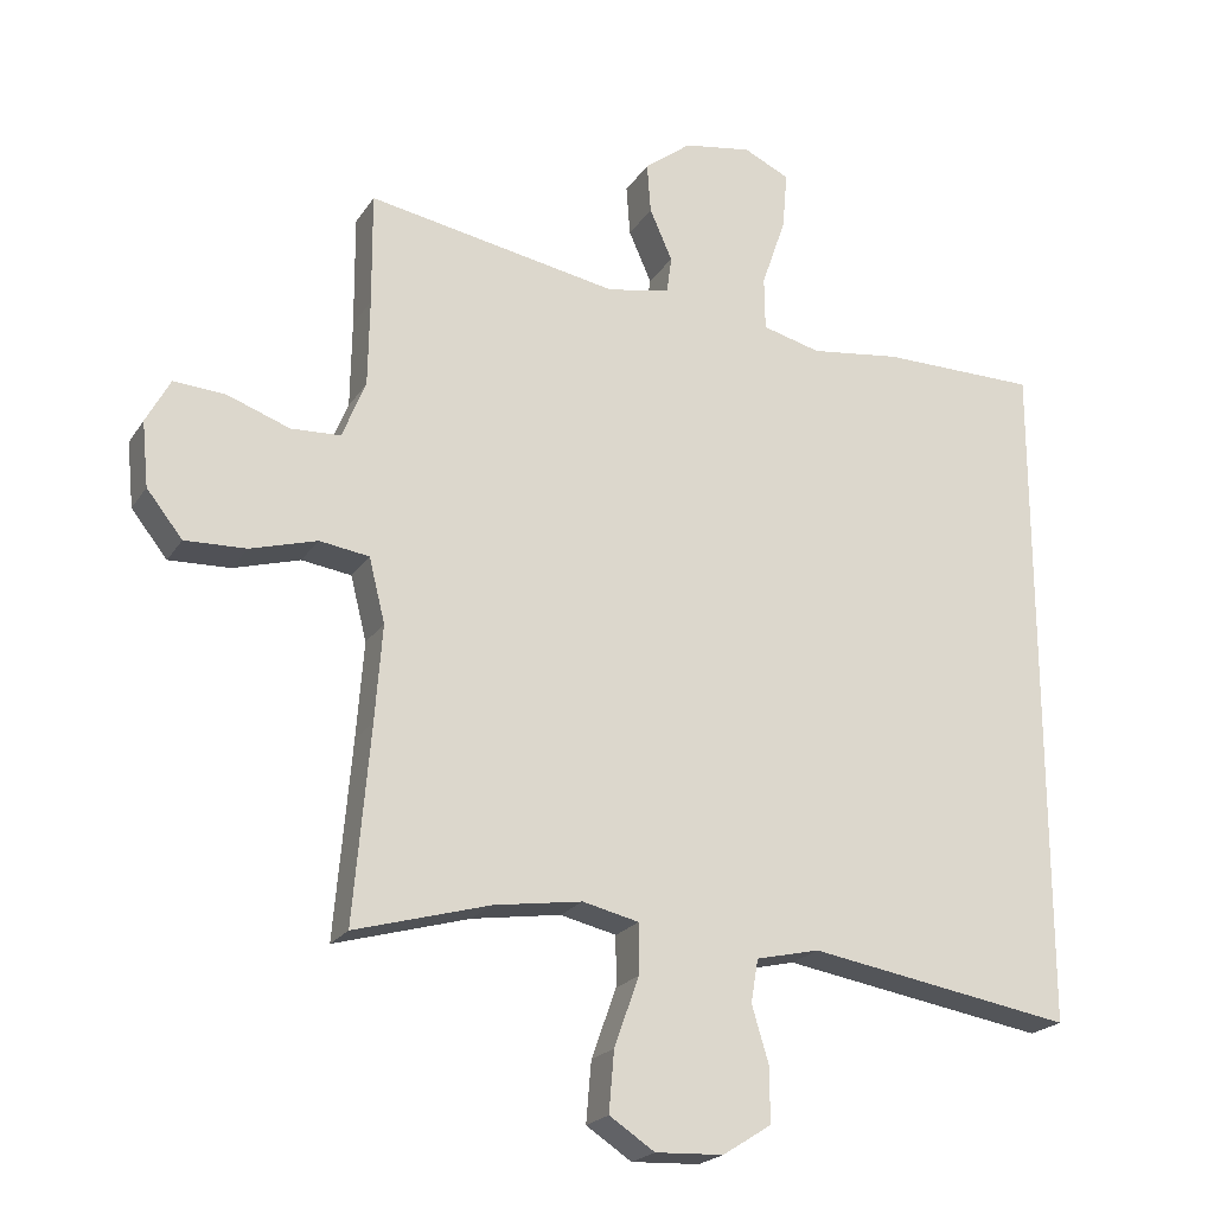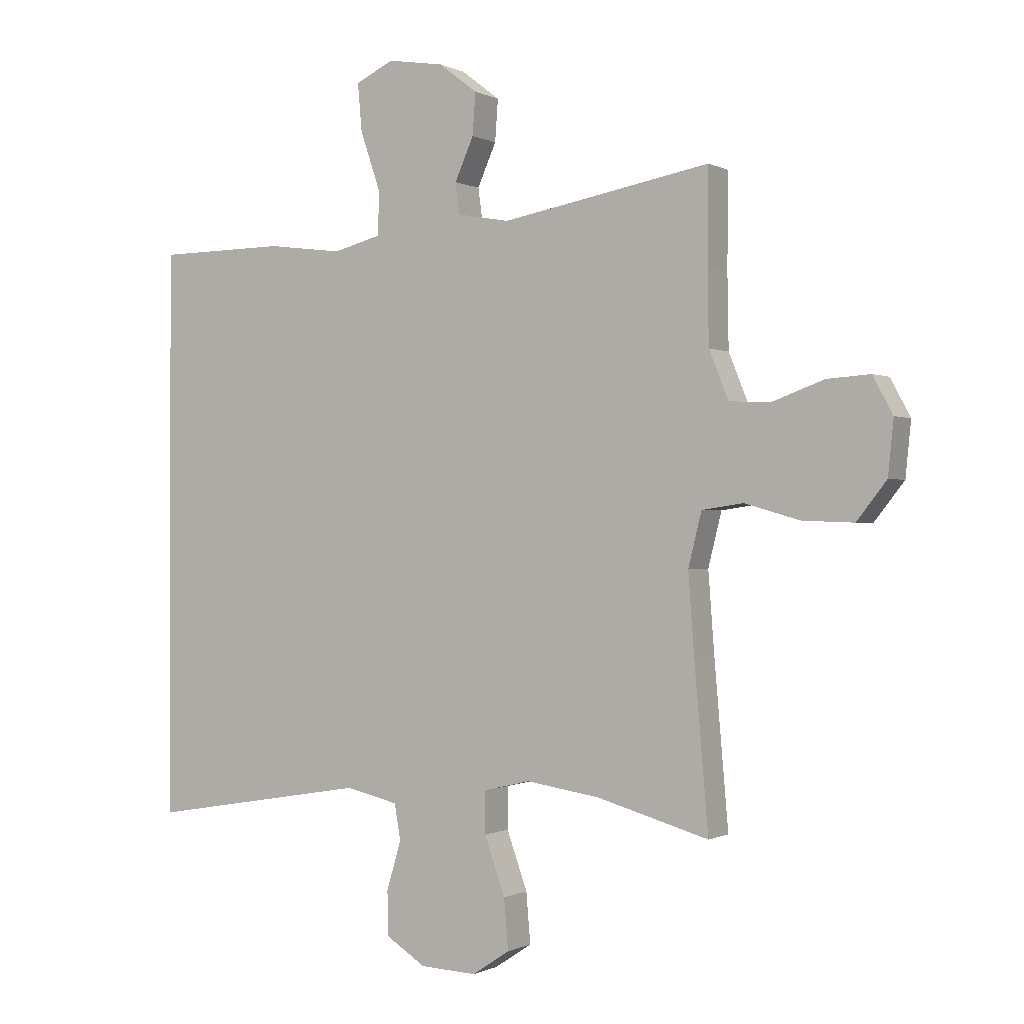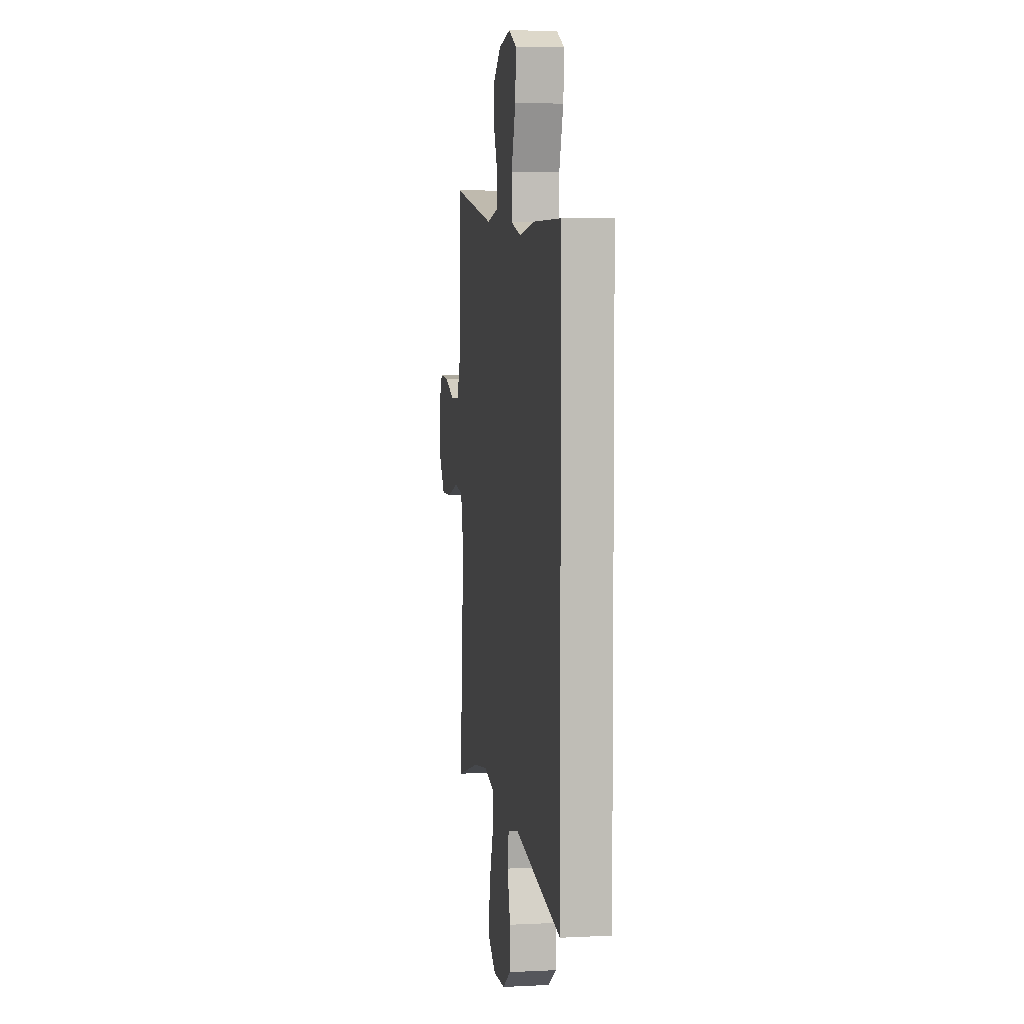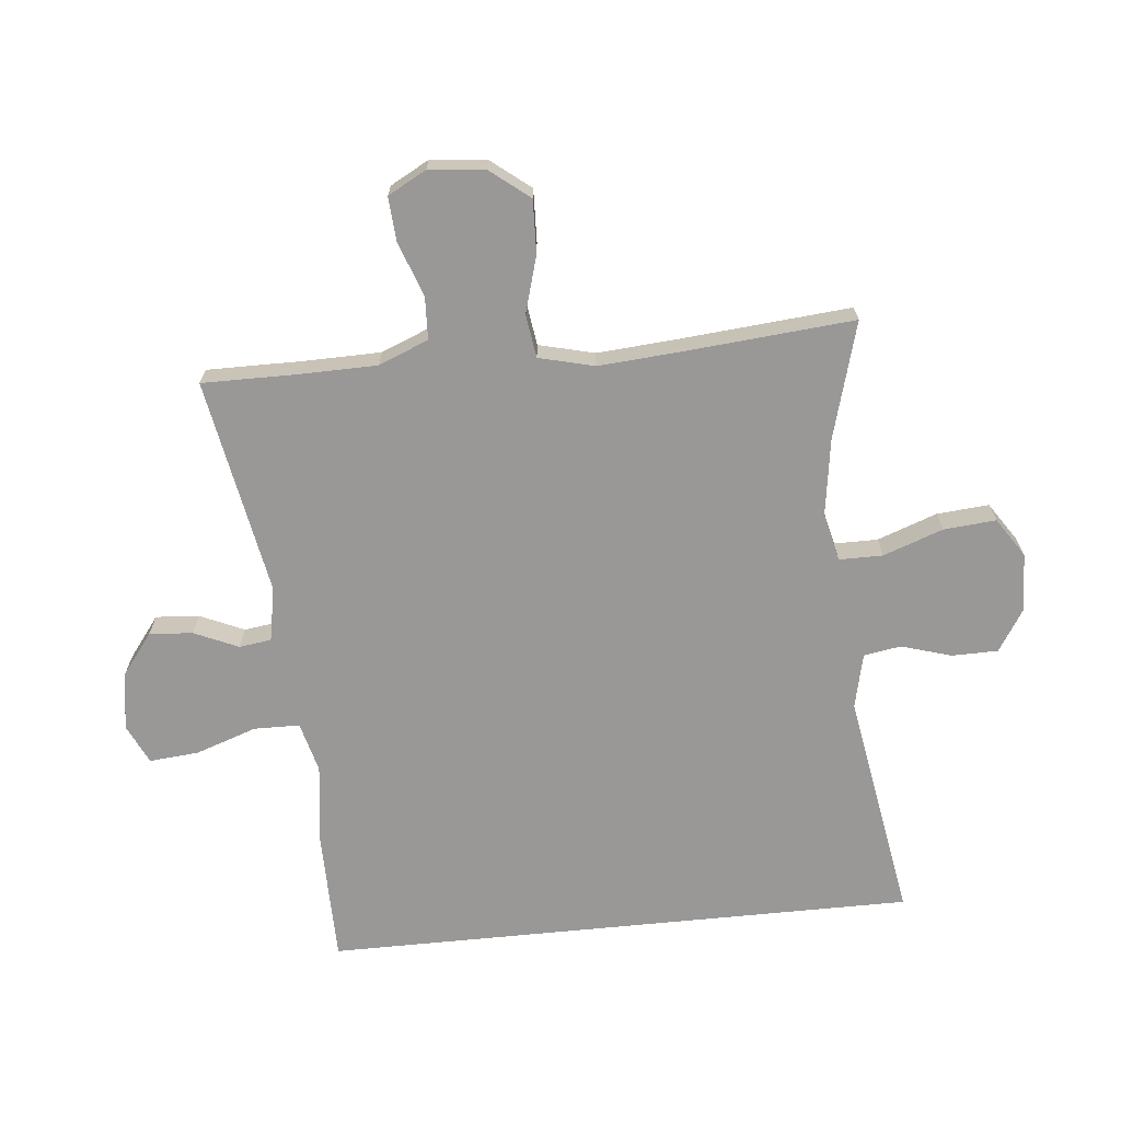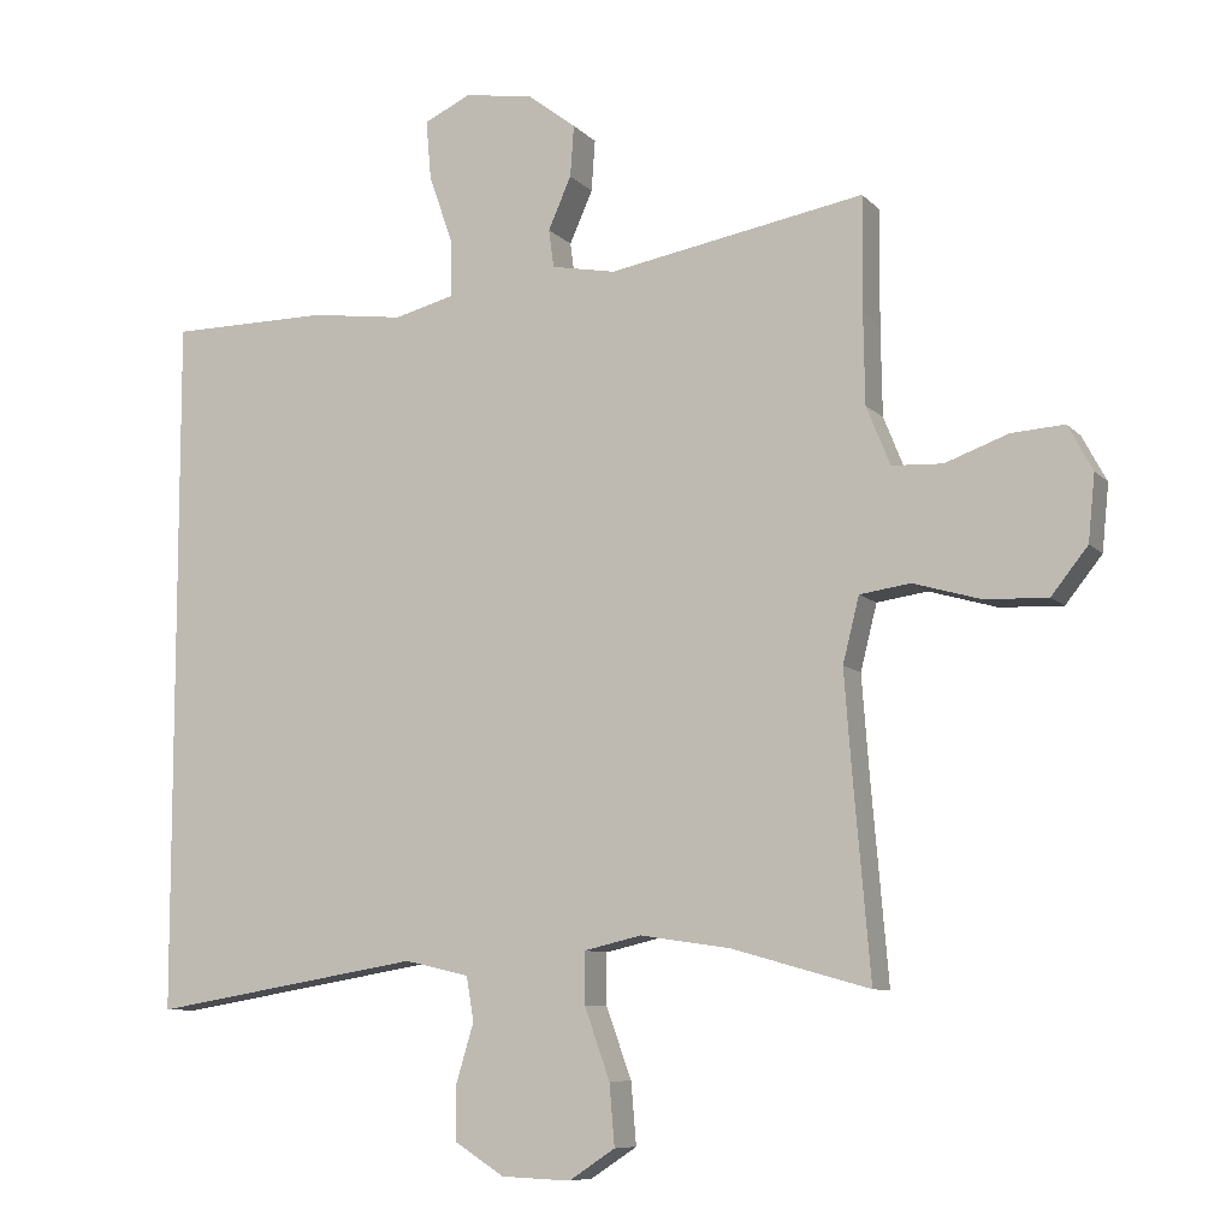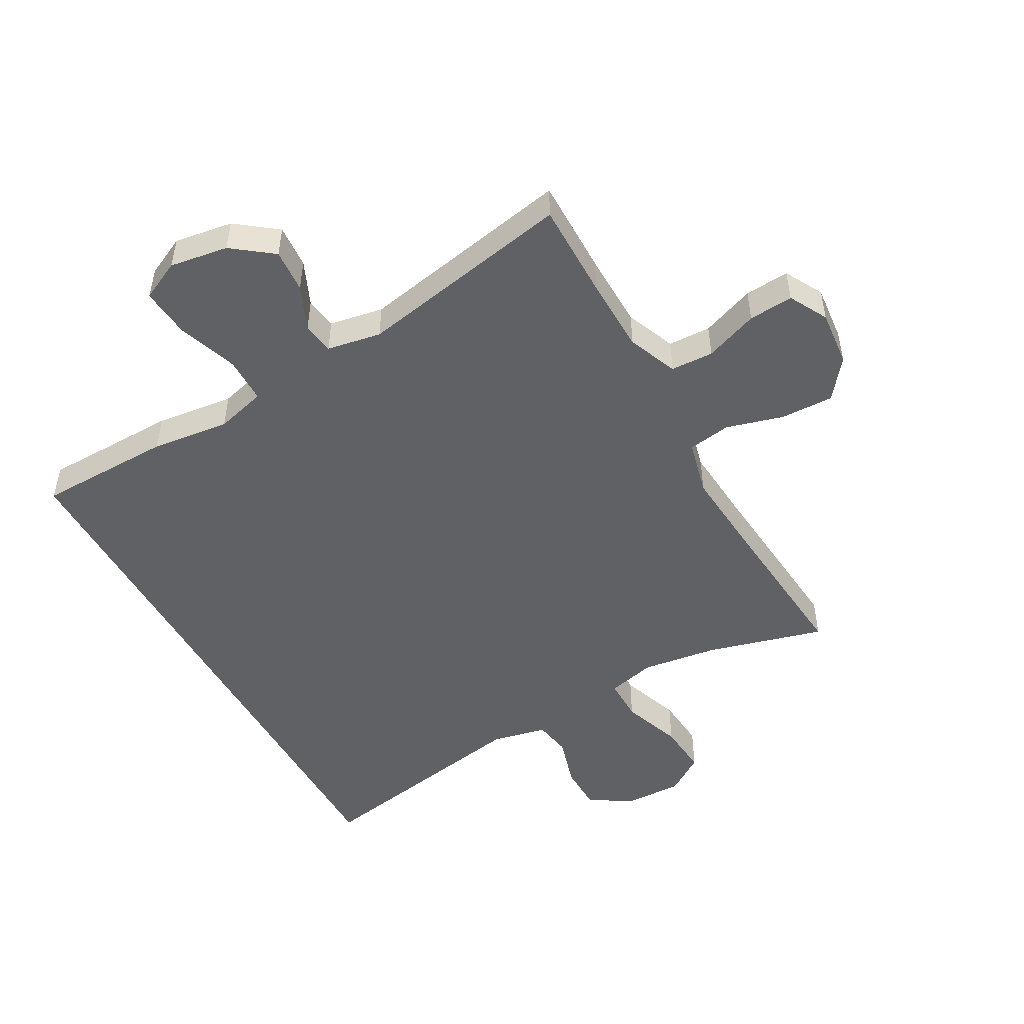
<metadata>
{"format":"obj","ext":"obj","renderer":"f3d","projection":"perspective","resolution":1024,"background":"white","views":[{"elev":-21.3,"azim":156.0,"up":"+Z"},{"elev":-0.4,"azim":29.9,"up":"+Z"},{"elev":5.2,"azim":-98.7,"up":"+Z"},{"elev":-68.7,"azim":95.7,"up":"+Y"},{"elev":-8.6,"azim":23.3,"up":"+Z"},{"elev":-50.0,"azim":29.3,"up":"+Y"}]}
</metadata>
<code>
v 0.5 0.07 -0.5
v 0.315 0.07 -0.448
v 0.194 0.07 -0.43
v 0.117 0.07 -0.448
v 0.117 0.07 -0.517
v 0.151 0.07 -0.612
v 0.158 0.07 -0.695
v 0.096 0.07 -0.736
v 0.003 0.07 -0.732
v -0.063 0.07 -0.69
v -0.064 0.07 -0.617
v -0.04 0.07 -0.537
v -0.05 0.07 -0.478
v -0.137 0.07 -0.458
v -0.5 0.07 -0.519
v -0.5 0.07 0.422
v -0.286 0.07 0.424
v -0.162 0.07 0.408
v -0.082 0.07 0.429
v -0.081 0.07 0.502
v -0.114 0.07 0.598
v -0.121 0.07 0.677
v -0.058 0.07 0.707
v 0.035 0.07 0.692
v 0.099 0.07 0.643
v 0.094 0.07 0.574
v 0.063 0.07 0.504
v 0.07 0.07 0.453
v 0.156 0.07 0.437
v 0.5 0.07 0.5
v 0.499 0.07 0.346
v 0.501 0.07 0.226
v 0.533 0.07 0.147
v 0.601 0.07 0.144
v 0.686 0.07 0.175
v 0.757 0.07 0.18
v 0.79 0.07 0.119
v 0.781 0.07 0.03
v 0.732 0.07 -0.032
v 0.648 0.07 -0.029
v 0.557 0.07 -0.003
v 0.489 0.07 -0.013
v 0.467 0.07 -0.101
v 0.477 0.07 -0.233
v 0.5 0 -0.5
v 0.315 0 -0.448
v 0.194 0 -0.43
v 0.117 0 -0.448
v 0.117 0 -0.517
v 0.151 0 -0.612
v 0.158 0 -0.695
v 0.096 0 -0.736
v 0.003 0 -0.732
v -0.063 0 -0.69
v -0.064 0 -0.617
v -0.04 0 -0.537
v -0.05 0 -0.478
v -0.137 0 -0.458
v -0.5 0 -0.519
v -0.5 0 0.422
v -0.286 0 0.424
v -0.162 0 0.408
v -0.082 0 0.429
v -0.081 0 0.502
v -0.114 0 0.598
v -0.121 0 0.677
v -0.058 0 0.707
v 0.035 0 0.692
v 0.099 0 0.643
v 0.094 0 0.574
v 0.063 0 0.504
v 0.07 0 0.453
v 0.156 0 0.437
v 0.5 0 0.5
v 0.499 0 0.346
v 0.501 0 0.226
v 0.533 0 0.147
v 0.601 0 0.144
v 0.686 0 0.175
v 0.757 0 0.18
v 0.79 0 0.119
v 0.781 0 0.03
v 0.732 0 -0.032
v 0.648 0 -0.029
v 0.557 0 -0.003
v 0.489 0 -0.013
v 0.467 0 -0.101
v 0.477 0 -0.233
f 38 39 40 41
f 38 41 42
f 37 38 42
f 34 35 36 37
f 33 34 37 42
f 32 33 42
f 31 32 42 43
f 29 30 31 43
f 24 25 26 27
f 24 27 28
f 23 24 28
f 20 21 22 23
f 19 20 23 28
f 18 19 28 29
f 14 15 16 17
f 13 14 17 18
f 12 13 18 29
f 10 11 12
f 5 6 7 8
f 4 5 8 9
f 44 1 2
f 44 2 3
f 43 44 3 4
f 29 43 4
f 10 12 29
f 4 9 10 29
f 85 84 83 82
f 86 85 82
f 86 82 81
f 81 80 79 78
f 86 81 78 77
f 86 77 76
f 87 86 76 75
f 87 75 74 73
f 71 70 69 68
f 72 71 68
f 72 68 67
f 67 66 65 64
f 72 67 64 63
f 73 72 63 62
f 61 60 59 58
f 62 61 58 57
f 73 62 57 56
f 56 55 54
f 52 51 50 49
f 53 52 49 48
f 46 45 88
f 47 46 88
f 48 47 88 87
f 48 87 73
f 73 56 54
f 73 54 53 48
f 1 45 46 2
f 2 46 47 3
f 3 47 48 4
f 4 48 49 5
f 5 49 50 6
f 6 50 51 7
f 7 51 52 8
f 8 52 53 9
f 9 53 54 10
f 10 54 55 11
f 11 55 56 12
f 12 56 57 13
f 13 57 58 14
f 14 58 59 15
f 15 59 60 16
f 16 60 61 17
f 17 61 62 18
f 18 62 63 19
f 19 63 64 20
f 20 64 65 21
f 21 65 66 22
f 22 66 67 23
f 23 67 68 24
f 24 68 69 25
f 25 69 70 26
f 26 70 71 27
f 27 71 72 28
f 28 72 73 29
f 29 73 74 30
f 30 74 75 31
f 31 75 76 32
f 32 76 77 33
f 33 77 78 34
f 34 78 79 35
f 35 79 80 36
f 36 80 81 37
f 37 81 82 38
f 38 82 83 39
f 39 83 84 40
f 40 84 85 41
f 41 85 86 42
f 42 86 87 43
f 43 87 88 44
f 44 88 45 1

</code>
